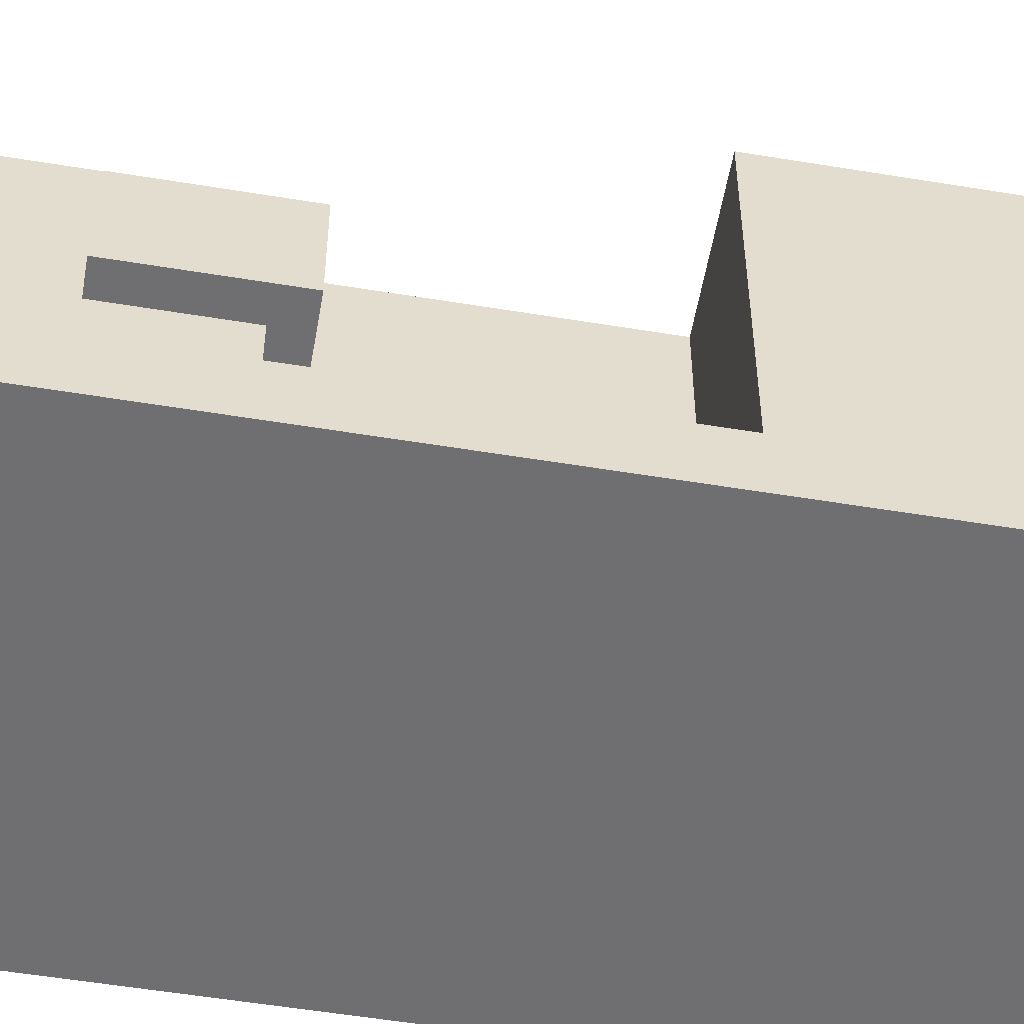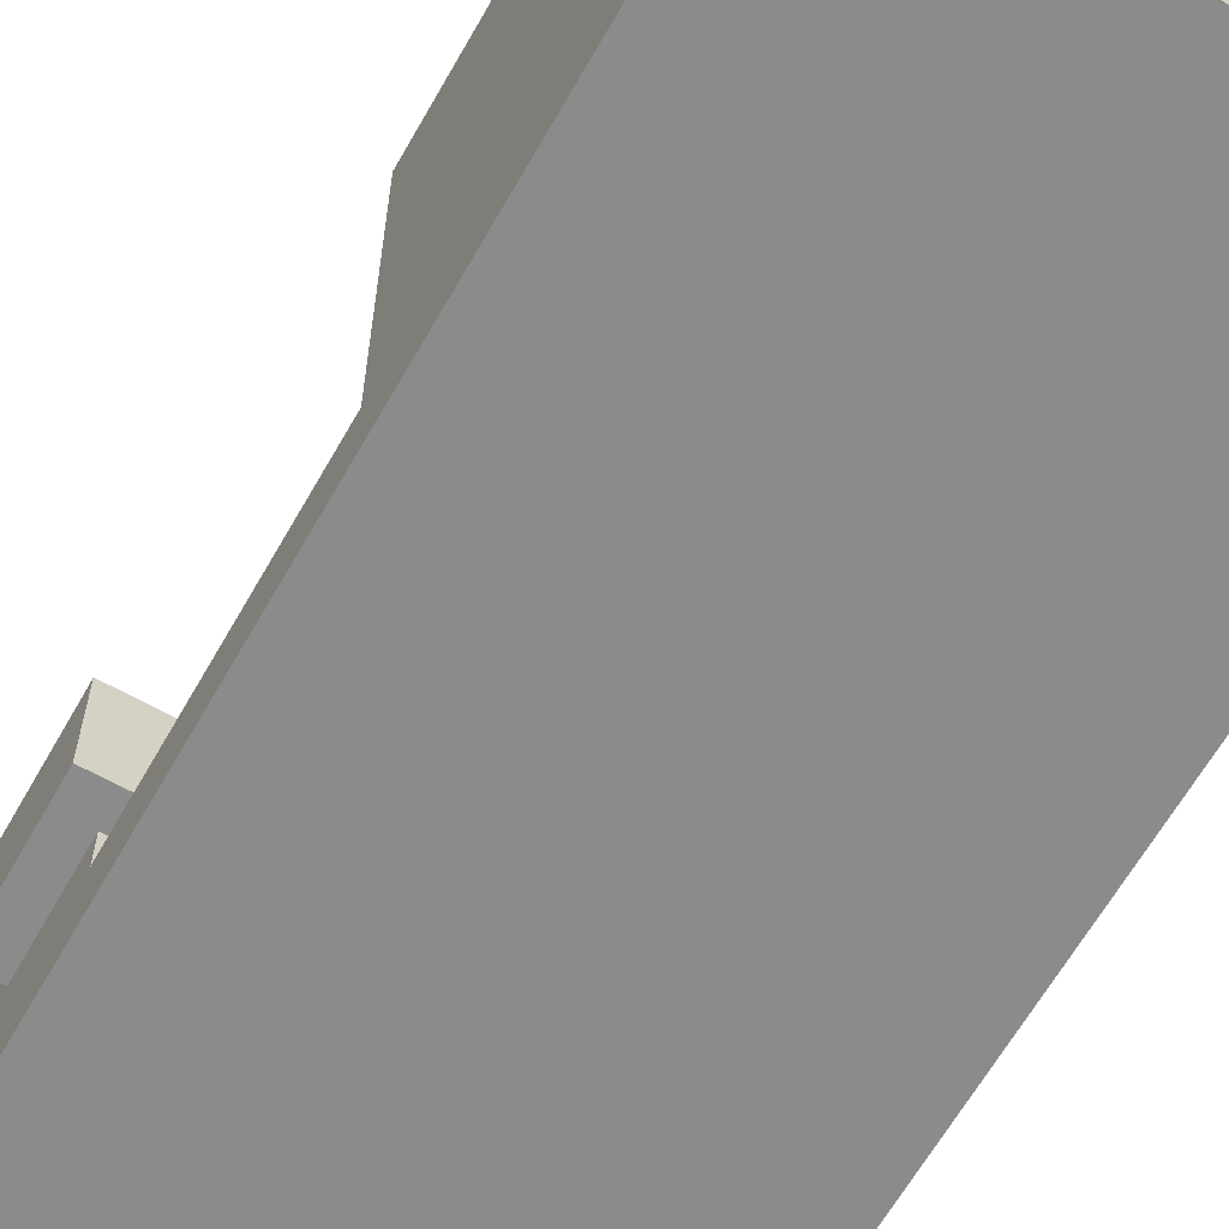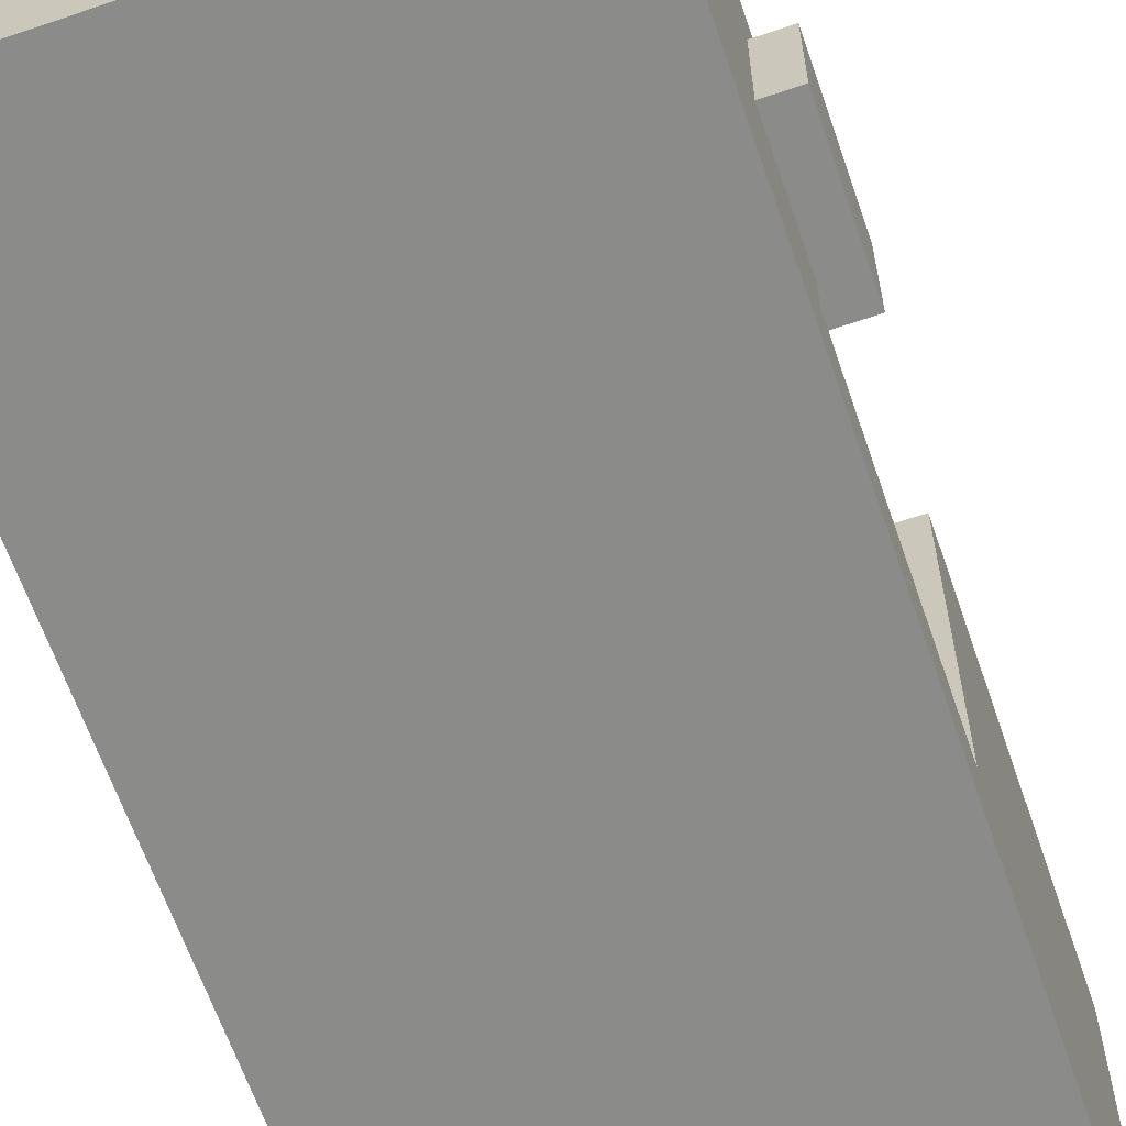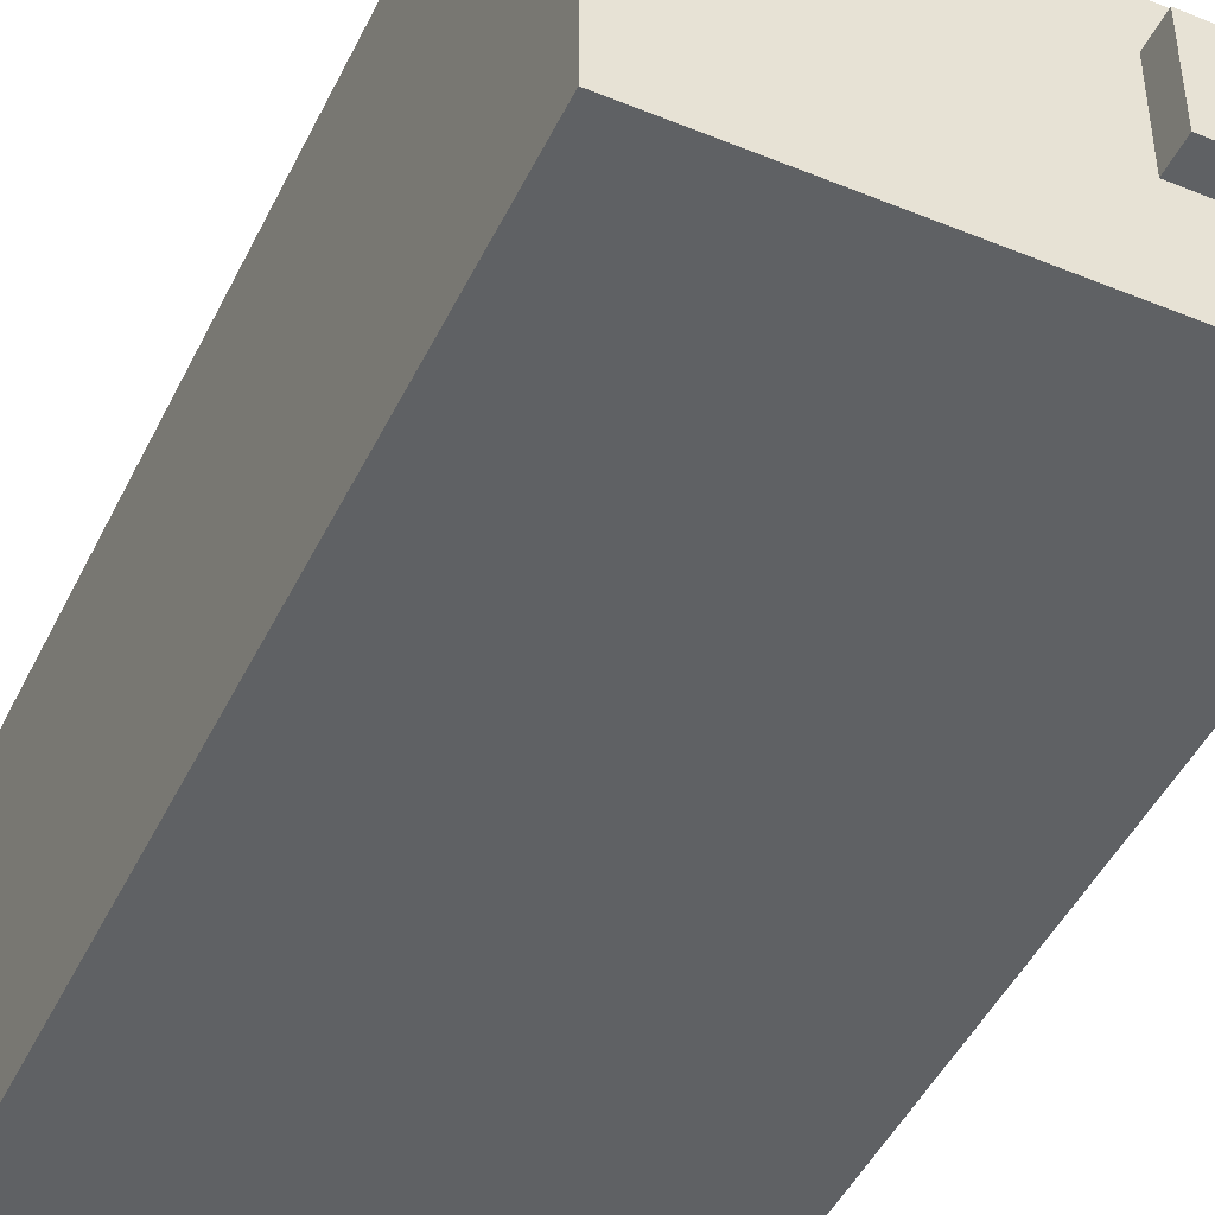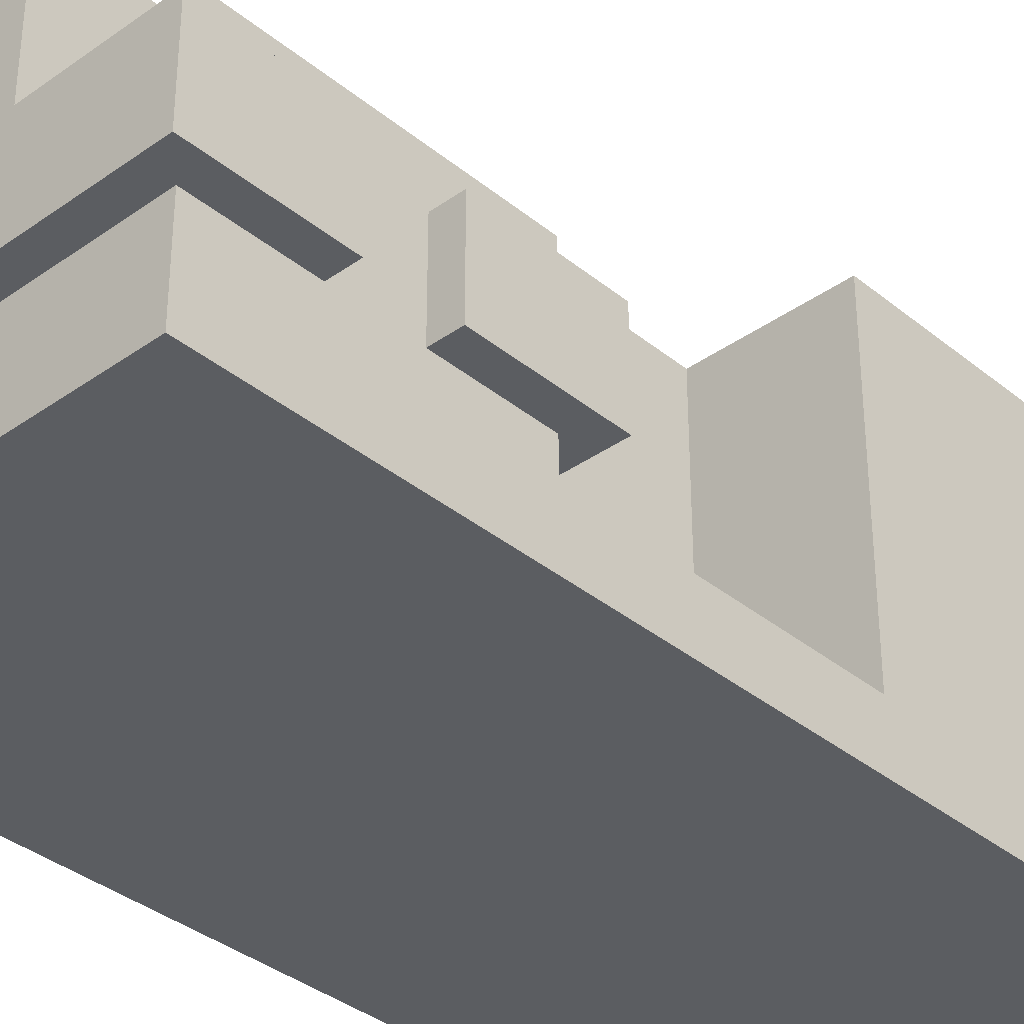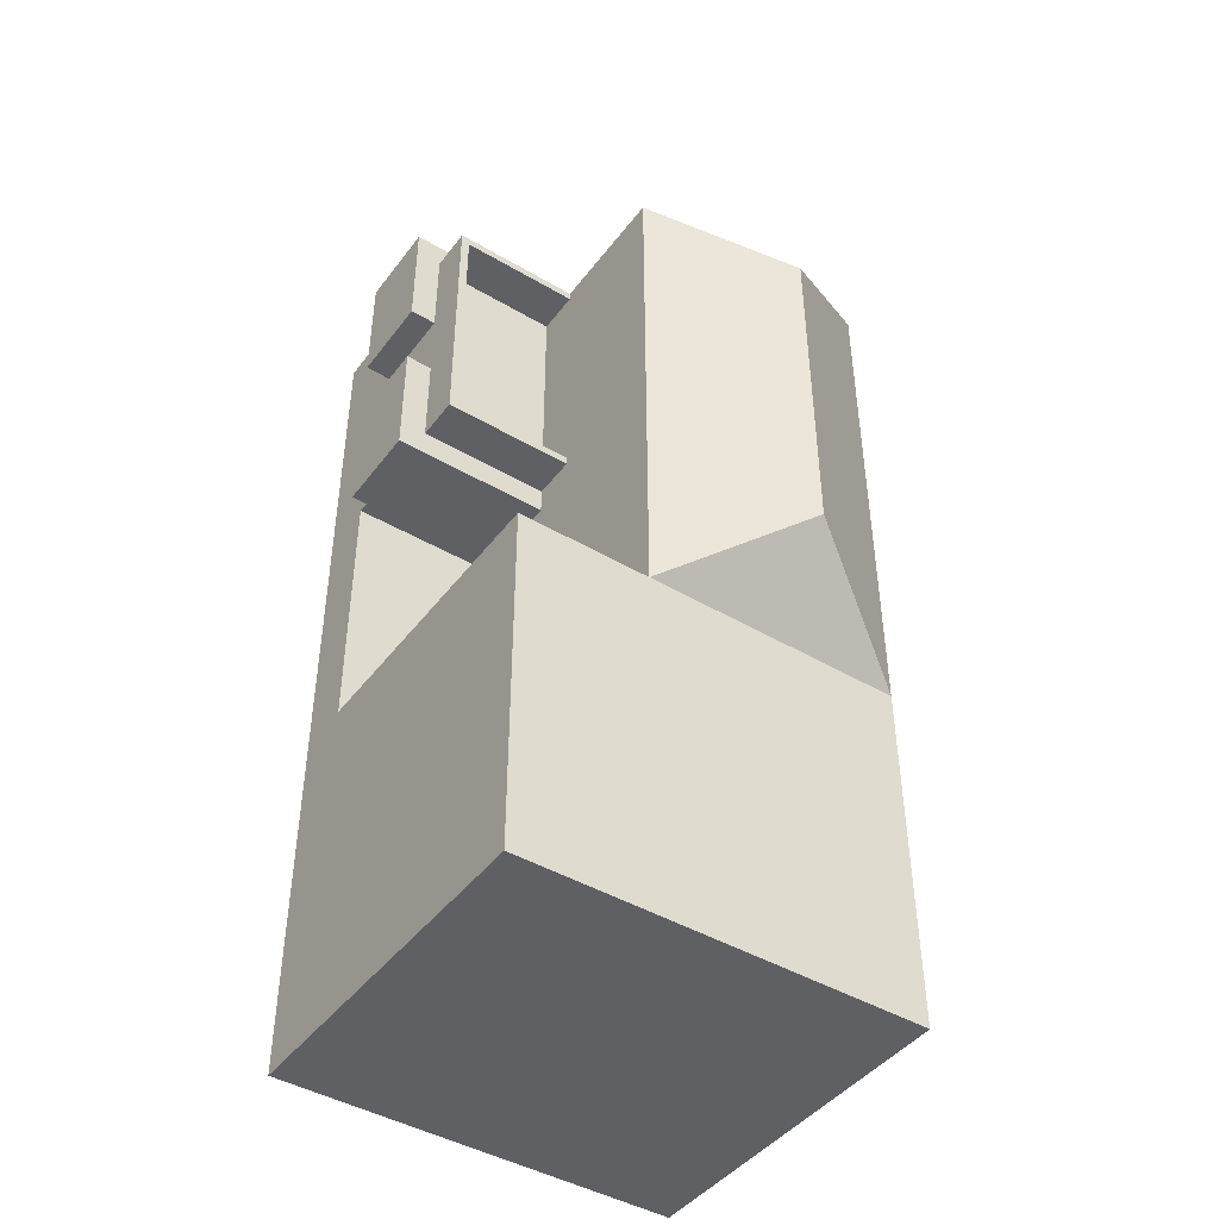
<metadata>
{"format":"obj","ext":"obj","renderer":"f3d","projection":"perspective","resolution":1024,"background":"white","views":[{"elev":-54.7,"azim":80.1,"up":"+Y"},{"elev":-64.0,"azim":150.4,"up":"+Y"},{"elev":-63.7,"azim":19.0,"up":"+Y"},{"elev":-46.7,"azim":-25.0,"up":"+Y"},{"elev":-35.8,"azim":43.1,"up":"+Y"},{"elev":-44.4,"azim":145.5,"up":"+Z"}]}
</metadata>
<code>
o BoatClub
v 2.2 1 -0.05
v 1.5 1 -1.45
v 1.5 1 -0.05
v 2.2 1 -1.45
v 1.5 2 -3
v 0 2 0
v 0 2 -3
v 1.5 2 0
v 1.5 1.25 -0.05
v 1.5 1 0
v 1.5 1.25 0
v 1.5 0.5 -0.05
v 1.5 0.5 0
v 2.25 0.31 -1.5
v 1.5 0.31 -3
v 1.5 0.31 -1.5
v 2.25 0.31 -3
v 2.4 1 0.15
v 1.5 1 0.15
v 2.25 1 -0.05
v 2.25 1 -0.55
v 2.4 1 -0.55
v 2.4 1 -0.95
v 2.25 0.5 -0.95
v 2.4 0.5 -0.95
v 2.25 1 -0.95
v 2.4 0.5 -1.65
v 2.4 1 -1.65
v 1.5 1 -1.65
v 1.5 0.5 -1.65
v 1.5 1 -1.5
v 1.5 0.5 -1.5
v 2.25 1 -1.45
v 2.25 1 -1.5
v 2.2 1.25 -1.45
v 2.2 1.25 -0.05
v 2.2 0.5 -0.05
v 1.5 0.5 0.15
v 2.4 0.5 0.15
v 2.4 0.5 -0.55
v 2.25 0.5 -0.05
v 2.25 0.5 -0.55
v 2.25 2 -5
v 0 2 -5
v 2.25 2 -3
v 2.25 1.25 -1.5
v 2.25 1 0
v 2.25 1.25 0
v 2.25 0 0
v 2.25 0 -5
v 2.25 0.5 -1.5
v 1.25 1.15 0
v 1.25 1.75 0
v 0.75 1.75 0
v 1.5 0 0
v 0 0 0
v 0.75 1.15 0
v 0 0 -5
v 2.25 0.5 -1.45
v 0.75 2.451 -0.5
v 0.75 2.451 -2.5
v 1.5 1.25 -1.5
v 1.5 1.25 -1.45
v 1.25 1.75 0.1
v 0.75 1.75 0.1
v 0.75 1.15 0.1
v 1.25 1.15 0.1
f 1 2 3
f 2 1 4
f 5 6 7
f 6 5 8
f 9 10 11
f 10 12 13
f 12 10 9
f 12 9 3
f 14 15 16
f 15 14 17
f 18 10 19
f 10 18 3
f 3 18 1
f 1 18 20
f 20 18 21
f 21 18 22
f 23 24 25
f 24 23 26
f 27 23 25
f 23 27 28
f 29 27 30
f 27 29 28
f 30 31 32
f 31 30 29
f 23 33 26
f 34 29 31
f 29 34 28
f 28 34 33
f 28 33 23
f 35 1 36
f 1 35 4
f 3 37 12
f 37 3 1
f 18 38 39
f 38 18 19
f 10 38 19
f 38 10 13
f 40 41 42
f 37 13 12
f 13 37 38
f 38 37 39
f 39 37 41
f 39 41 40
f 43 7 44
f 7 43 5
f 5 43 45
f 43 17 45
f 46 47 48
f 47 46 49
f 49 46 14
f 49 14 50
f 14 46 34
f 14 34 51
f 50 14 17
f 50 17 43
f 40 18 39
f 18 40 22
f 21 40 42
f 40 21 22
f 48 52 47
f 52 48 11
f 52 11 53
f 53 11 8
f 53 8 54
f 47 55 49
f 55 47 56
f 56 47 57
f 56 57 6
f 57 47 52
f 6 57 54
f 6 54 8
f 7 56 6
f 56 7 58
f 58 7 44
f 27 32 30
f 32 27 51
f 51 27 59
f 59 27 24
f 24 27 25
f 50 56 58
f 56 50 55
f 55 50 49
f 8 60 6
f 51 16 14
f 16 51 32
f 60 7 6
f 7 60 61
f 5 7 61
f 2 9 3
f 29 62 31
f 15 32 16
f 32 15 30
f 30 15 29
f 9 8 11
f 8 9 5
f 5 9 63
f 63 9 2
f 5 63 62
f 5 62 29
f 5 29 15
f 35 2 4
f 2 35 63
f 44 50 58
f 50 44 43
f 64 54 65
f 54 64 53
f 54 66 65
f 66 54 57
f 34 32 51
f 32 34 31
f 31 34 46
f 31 46 62
f 15 45 17
f 45 15 5
f 48 9 11
f 9 48 36
f 36 48 35
f 35 62 63
f 62 35 46
f 46 35 48
f 52 66 57
f 66 52 67
f 52 64 67
f 64 52 53
f 64 66 67
f 66 64 65
f 9 1 3
f 1 9 36
f 8 61 60
f 61 8 5

</code>
